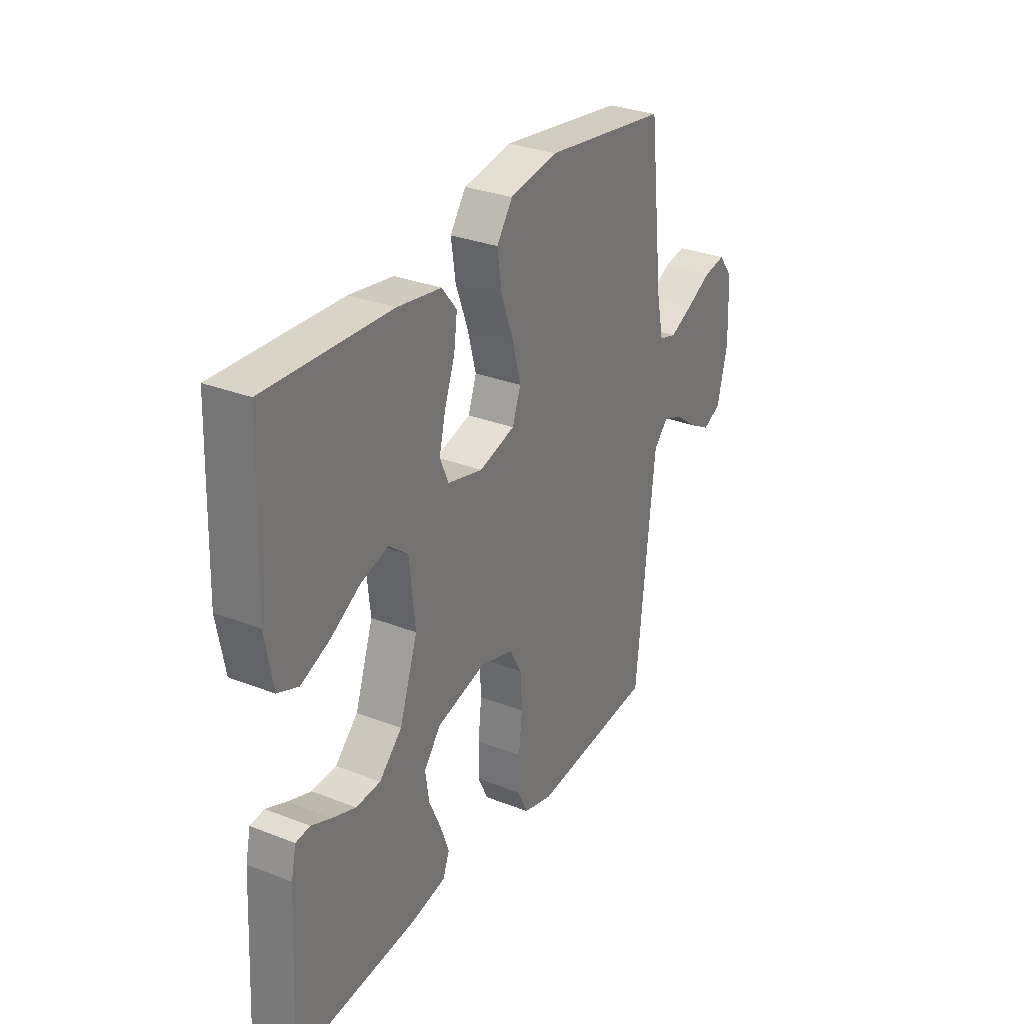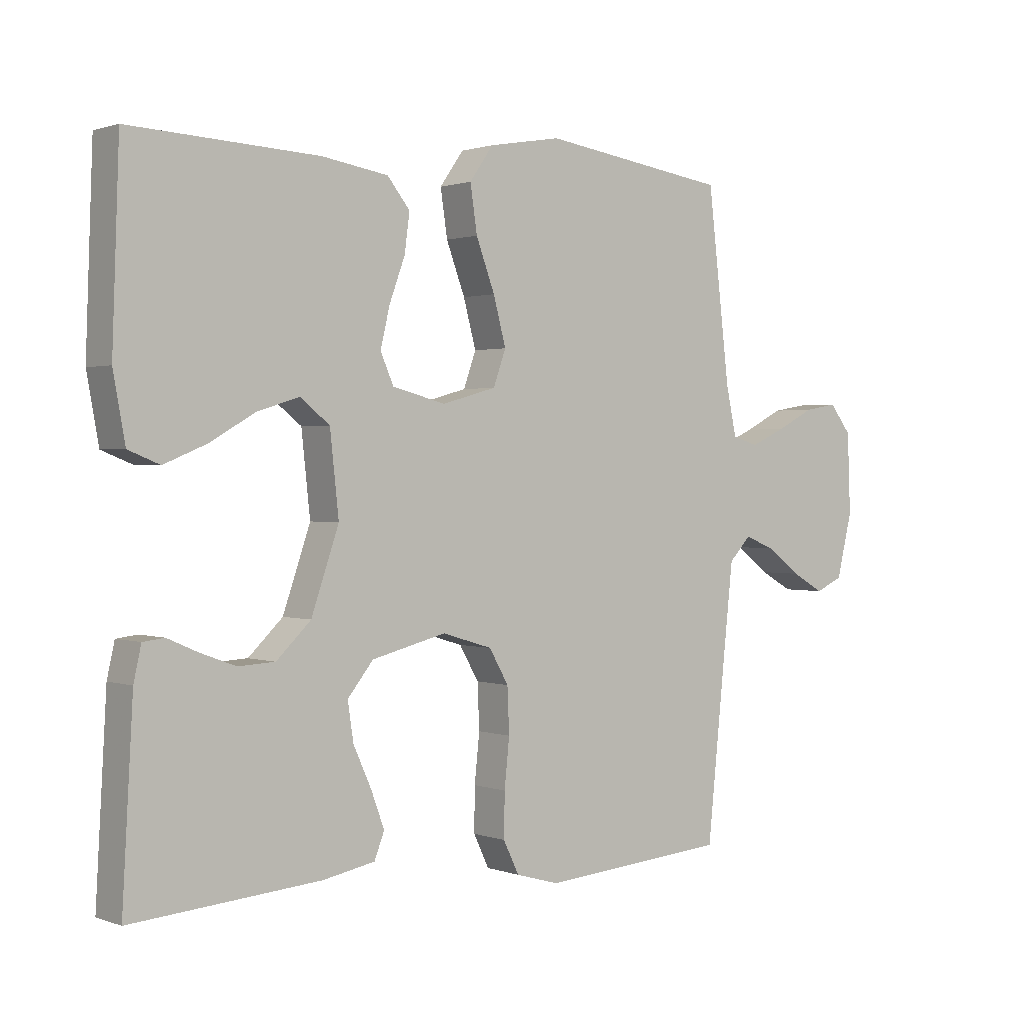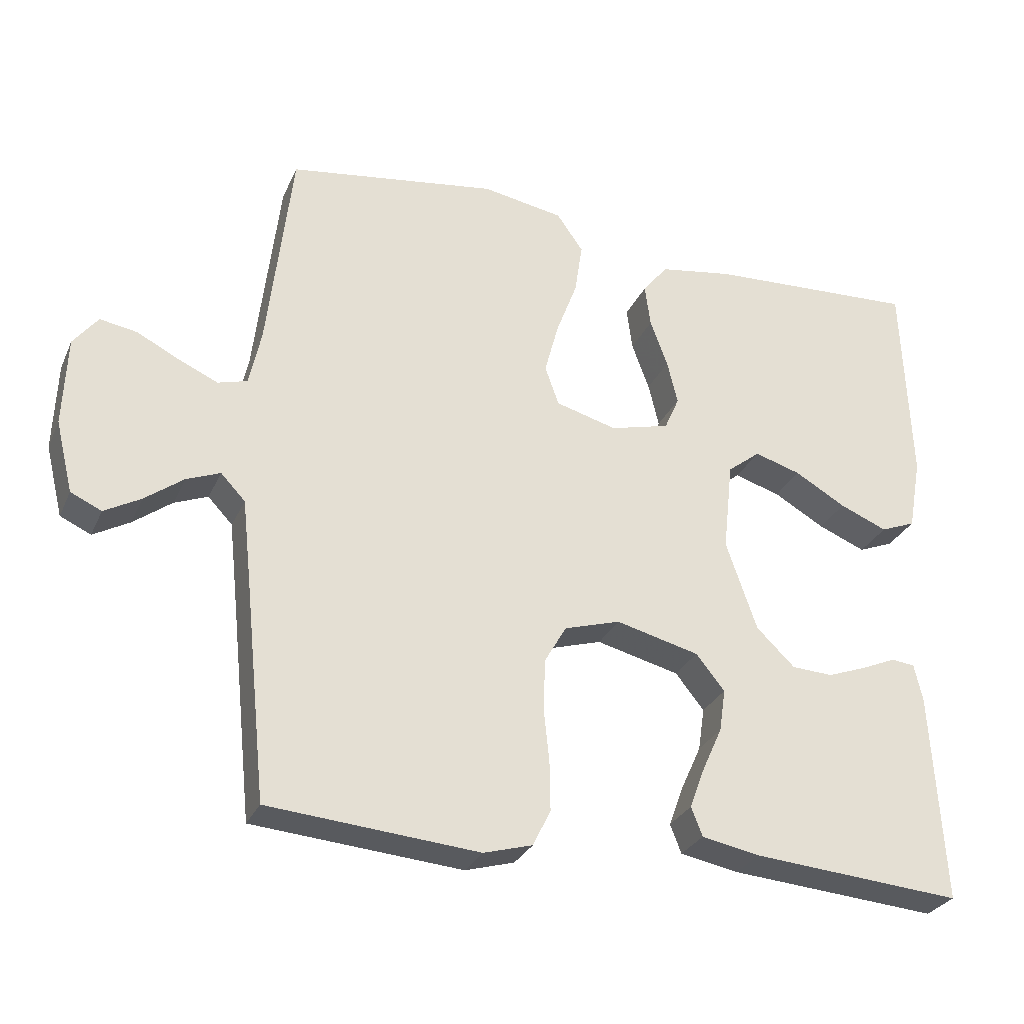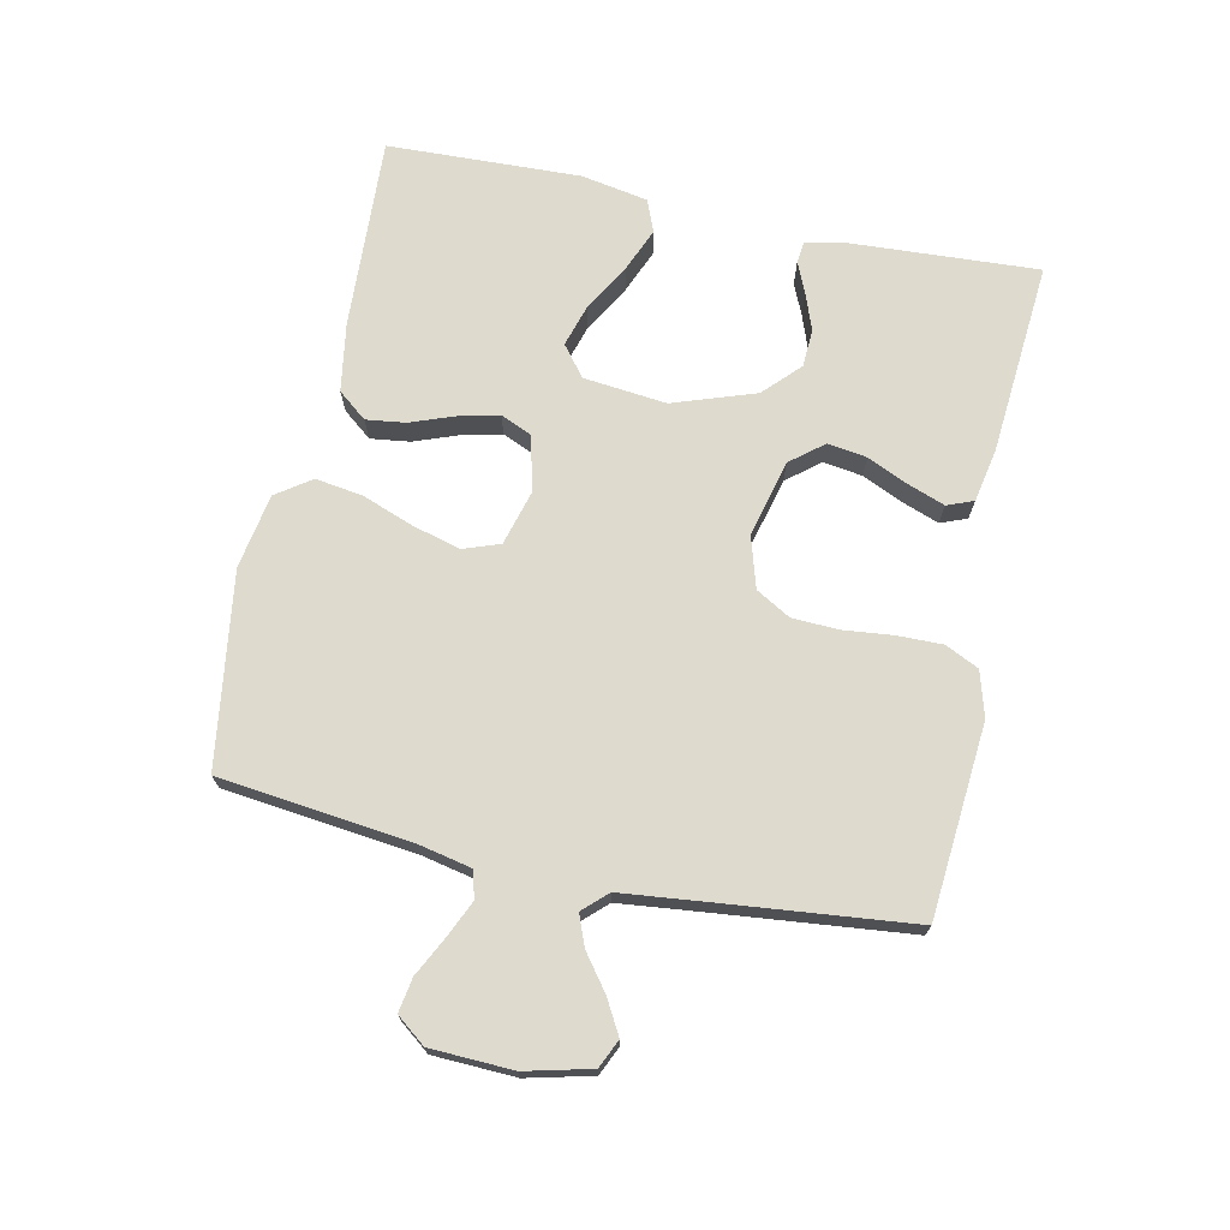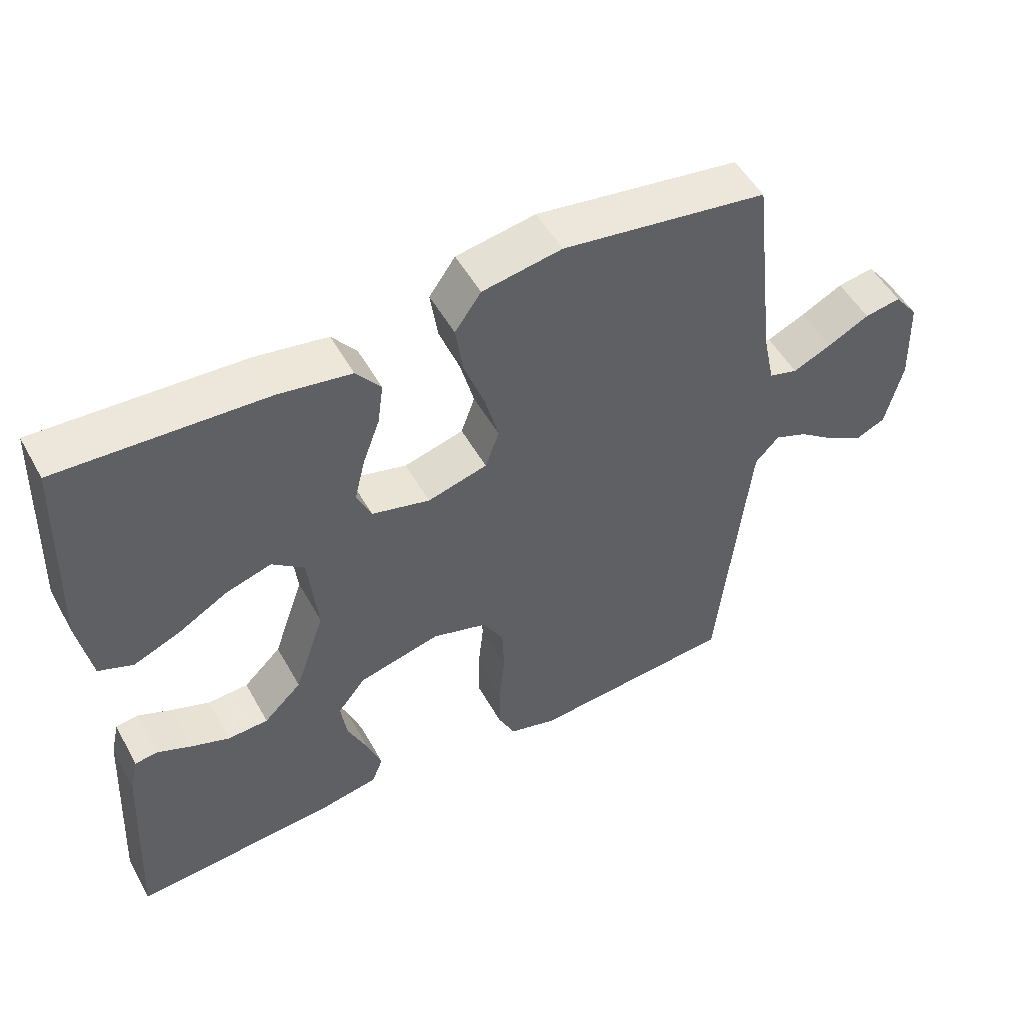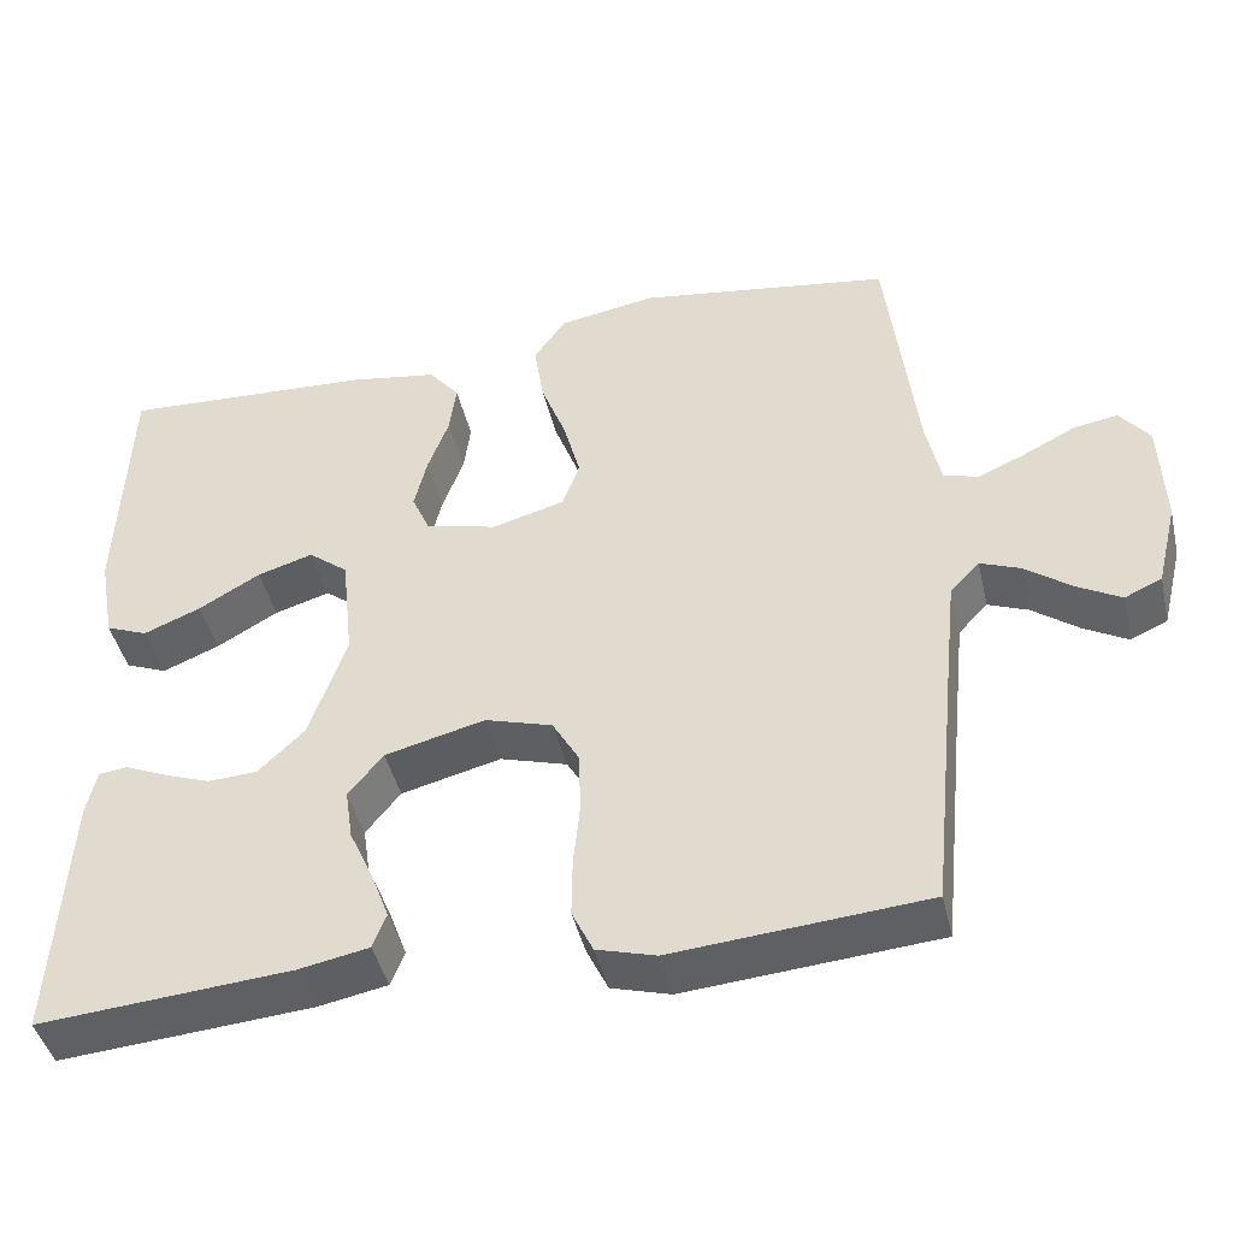
<metadata>
{"format":"obj","ext":"obj","renderer":"f3d","projection":"perspective","resolution":1024,"background":"white","views":[{"elev":30.6,"azim":-60.6,"up":"+Z"},{"elev":1.1,"azim":-38.0,"up":"+Z"},{"elev":-28.9,"azim":159.3,"up":"+Z"},{"elev":71.3,"azim":102.0,"up":"+Y"},{"elev":51.5,"azim":-28.5,"up":"+Z"},{"elev":-43.8,"azim":13.1,"up":"+Z"}]}
</metadata>
<code>
v 0.5 0.07 0.5
v 0.535 0.07 0.2
v 0.552 0.07 0.12
v 0.594 0.07 0.108
v 0.65 0.07 0.133
v 0.711 0.07 0.164
v 0.764 0.07 0.173
v 0.799 0.07 0.128
v 0.804 0.07 0
v 0.779 0.07 -0.102
v 0.735 0.07 -0.122
v 0.683 0.07 -0.093
v 0.628 0.07 -0.052
v 0.58 0.07 -0.033
v 0.545 0.07 -0.07
v 0.531 0.07 -0.2
v 0.5 0.07 -0.5
v 0.2 0.07 -0.525
v 0.13 0.07 -0.505
v 0.105 0.07 -0.453
v 0.106 0.07 -0.383
v 0.114 0.07 -0.306
v 0.111 0.07 -0.234
v 0.08 0.07 -0.18
v 0 0.07 -0.156
v -0.119 0.07 -0.186
v -0.16 0.07 -0.237
v -0.151 0.07 -0.298
v -0.122 0.07 -0.362
v -0.101 0.07 -0.419
v -0.117 0.07 -0.46
v -0.2 0.07 -0.476
v -0.5 0.07 -0.5
v -0.483 0.07 -0.2
v -0.471 0.07 -0.146
v -0.437 0.07 -0.142
v -0.389 0.07 -0.163
v -0.332 0.07 -0.184
v -0.273 0.07 -0.181
v -0.218 0.07 -0.128
v -0.174 0.07 0
v -0.188 0.07 0.129
v -0.235 0.07 0.166
v -0.301 0.07 0.146
v -0.374 0.07 0.104
v -0.442 0.07 0.076
v -0.492 0.07 0.096
v -0.511 0.07 0.2
v -0.5 0.07 0.5
v -0.2 0.07 0.485
v -0.094 0.07 0.468
v -0.058 0.07 0.423
v -0.066 0.07 0.362
v -0.091 0.07 0.294
v -0.106 0.07 0.231
v -0.085 0.07 0.183
v 0 0.07 0.161
v 0.087 0.07 0.185
v 0.107 0.07 0.241
v 0.087 0.07 0.316
v 0.057 0.07 0.396
v 0.046 0.07 0.47
v 0.084 0.07 0.524
v 0.2 0.07 0.544
v 0.5 0 0.5
v 0.535 0 0.2
v 0.552 0 0.12
v 0.594 0 0.108
v 0.65 0 0.133
v 0.711 0 0.164
v 0.764 0 0.173
v 0.799 0 0.128
v 0.804 0 0
v 0.779 0 -0.102
v 0.735 0 -0.122
v 0.683 0 -0.093
v 0.628 0 -0.052
v 0.58 0 -0.033
v 0.545 0 -0.07
v 0.531 0 -0.2
v 0.5 0 -0.5
v 0.2 0 -0.525
v 0.13 0 -0.505
v 0.105 0 -0.453
v 0.106 0 -0.383
v 0.114 0 -0.306
v 0.111 0 -0.234
v 0.08 0 -0.18
v 0 0 -0.156
v -0.119 0 -0.186
v -0.16 0 -0.237
v -0.151 0 -0.298
v -0.122 0 -0.362
v -0.101 0 -0.419
v -0.117 0 -0.46
v -0.2 0 -0.476
v -0.5 0 -0.5
v -0.483 0 -0.2
v -0.471 0 -0.146
v -0.437 0 -0.142
v -0.389 0 -0.163
v -0.332 0 -0.184
v -0.273 0 -0.181
v -0.218 0 -0.128
v -0.174 0 0
v -0.188 0 0.129
v -0.235 0 0.166
v -0.301 0 0.146
v -0.374 0 0.104
v -0.442 0 0.076
v -0.492 0 0.096
v -0.511 0 0.2
v -0.5 0 0.5
v -0.2 0 0.485
v -0.094 0 0.468
v -0.058 0 0.423
v -0.066 0 0.362
v -0.091 0 0.294
v -0.106 0 0.231
v -0.085 0 0.183
v 0 0 0.161
v 0.087 0 0.185
v 0.107 0 0.241
v 0.087 0 0.316
v 0.057 0 0.396
v 0.046 0 0.47
v 0.084 0 0.524
v 0.2 0 0.544
f 63 64 1 2
f 60 61 62 63
f 59 60 63 2
f 58 59 2 3
f 57 58 3 4
f 51 52 53 54
f 51 54 55
f 50 51 55
f 49 50 55
f 48 49 55 56
f 44 45 46 47
f 43 44 47 48
f 34 35 36 37
f 34 37 38
f 33 34 38 39
f 28 29 30 31
f 28 31 32 33
f 19 20 21 22
f 19 22 23
f 16 17 18 19
f 15 16 19 23
f 14 15 23 24
f 10 11 12 13
f 10 13 14
f 9 10 14
f 8 9 14
f 5 6 7 8
f 4 5 8 14
f 57 4 14 24
f 43 48 56 57
f 42 43 57
f 41 42 57 24
f 28 33 39 40
f 27 28 40
f 26 27 40 41
f 25 26 41
f 24 25 41
f 66 65 128 127
f 127 126 125 124
f 66 127 124 123
f 67 66 123 122
f 68 67 122 121
f 118 117 116 115
f 119 118 115
f 119 115 114
f 119 114 113
f 120 119 113 112
f 111 110 109 108
f 112 111 108 107
f 101 100 99 98
f 102 101 98
f 103 102 98 97
f 95 94 93 92
f 97 96 95 92
f 86 85 84 83
f 87 86 83
f 83 82 81 80
f 87 83 80 79
f 88 87 79 78
f 77 76 75 74
f 78 77 74
f 78 74 73
f 78 73 72
f 72 71 70 69
f 78 72 69 68
f 88 78 68 121
f 121 120 112 107
f 121 107 106
f 88 121 106 105
f 104 103 97 92
f 104 92 91
f 105 104 91 90
f 105 90 89
f 105 89 88
f 1 65 66 2
f 2 66 67 3
f 3 67 68 4
f 4 68 69 5
f 5 69 70 6
f 6 70 71 7
f 7 71 72 8
f 8 72 73 9
f 9 73 74 10
f 10 74 75 11
f 11 75 76 12
f 12 76 77 13
f 13 77 78 14
f 14 78 79 15
f 15 79 80 16
f 16 80 81 17
f 17 81 82 18
f 18 82 83 19
f 19 83 84 20
f 20 84 85 21
f 21 85 86 22
f 22 86 87 23
f 23 87 88 24
f 24 88 89 25
f 25 89 90 26
f 26 90 91 27
f 27 91 92 28
f 28 92 93 29
f 29 93 94 30
f 30 94 95 31
f 31 95 96 32
f 32 96 97 33
f 33 97 98 34
f 34 98 99 35
f 35 99 100 36
f 36 100 101 37
f 37 101 102 38
f 38 102 103 39
f 39 103 104 40
f 40 104 105 41
f 41 105 106 42
f 42 106 107 43
f 43 107 108 44
f 44 108 109 45
f 45 109 110 46
f 46 110 111 47
f 47 111 112 48
f 48 112 113 49
f 49 113 114 50
f 50 114 115 51
f 51 115 116 52
f 52 116 117 53
f 53 117 118 54
f 54 118 119 55
f 55 119 120 56
f 56 120 121 57
f 57 121 122 58
f 58 122 123 59
f 59 123 124 60
f 60 124 125 61
f 61 125 126 62
f 62 126 127 63
f 63 127 128 64
f 64 128 65 1

</code>
